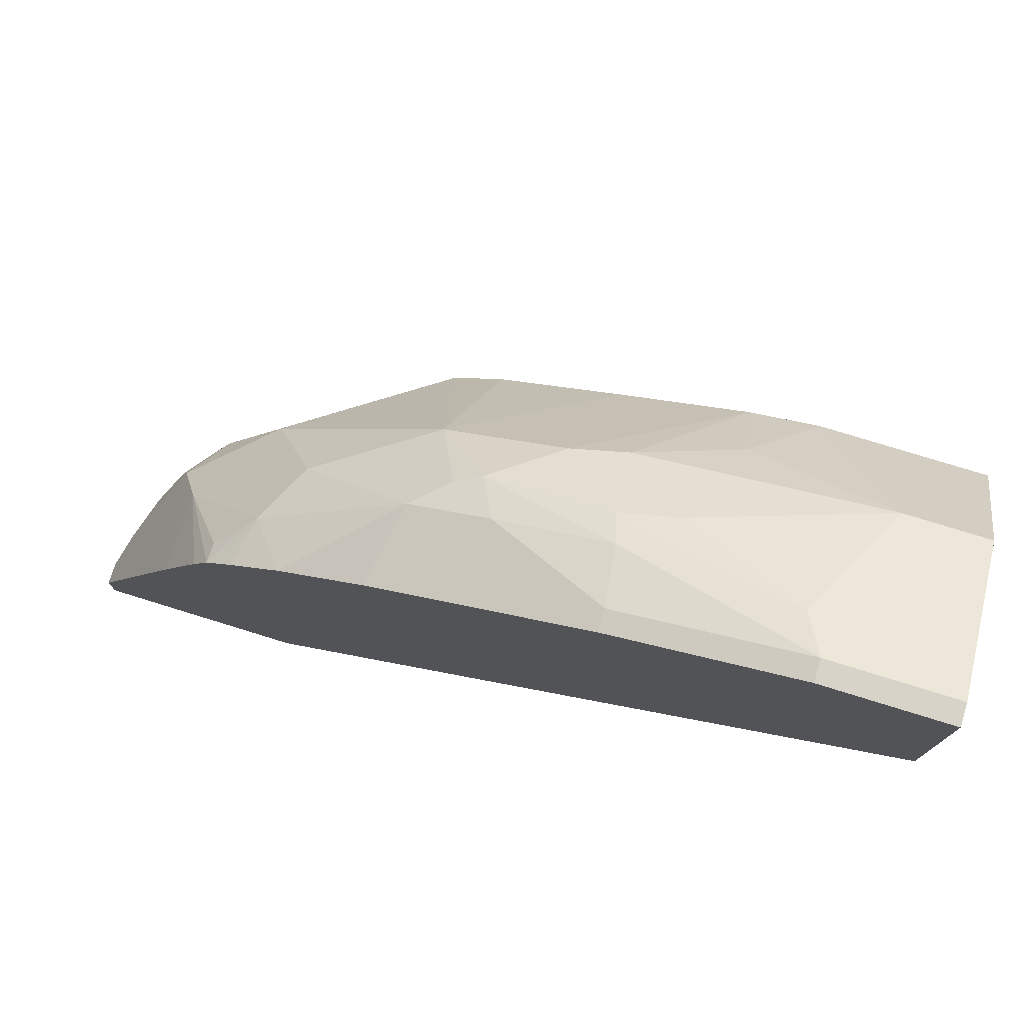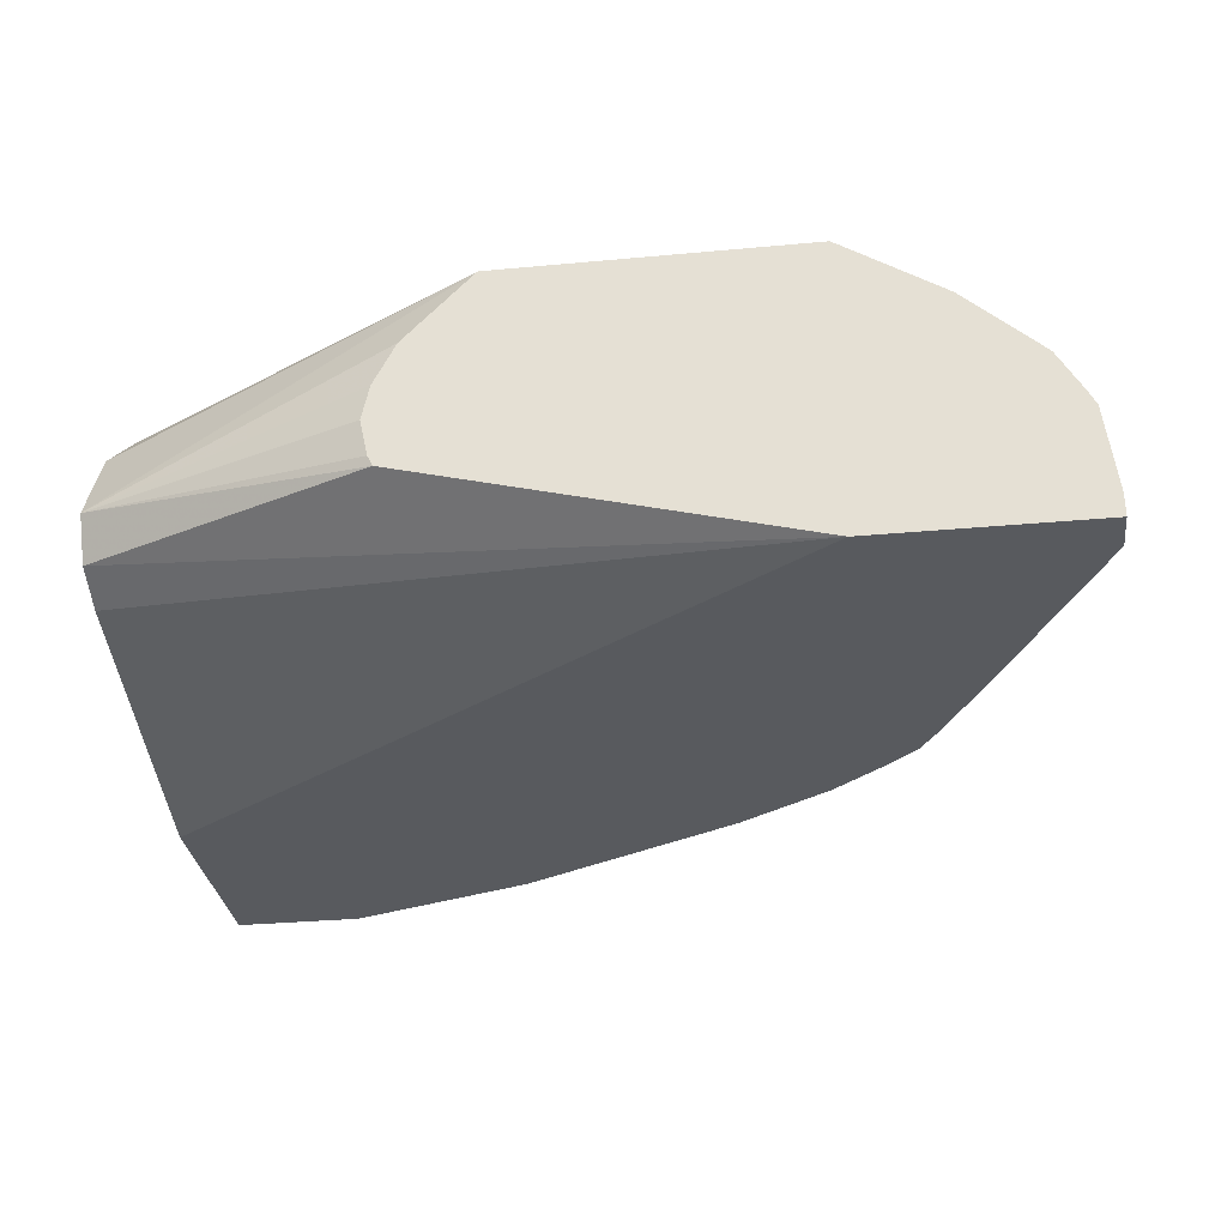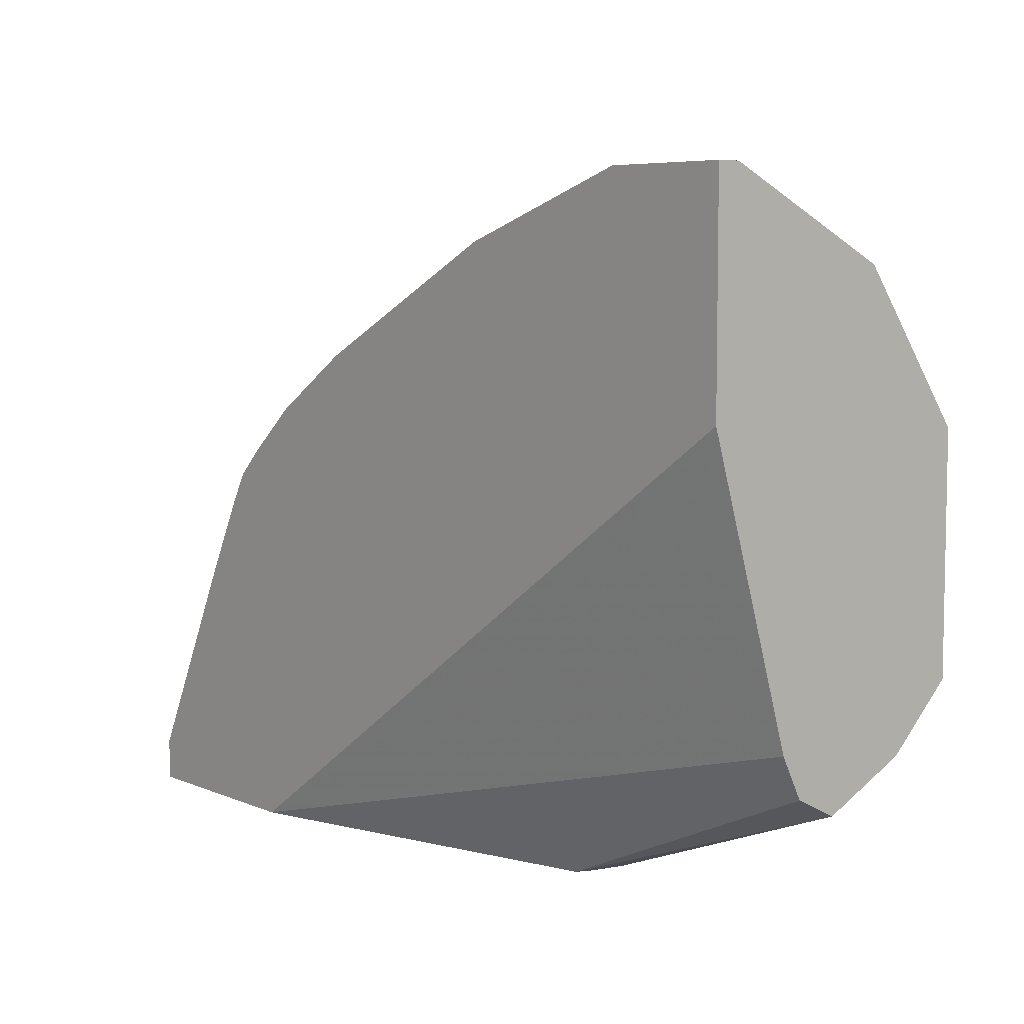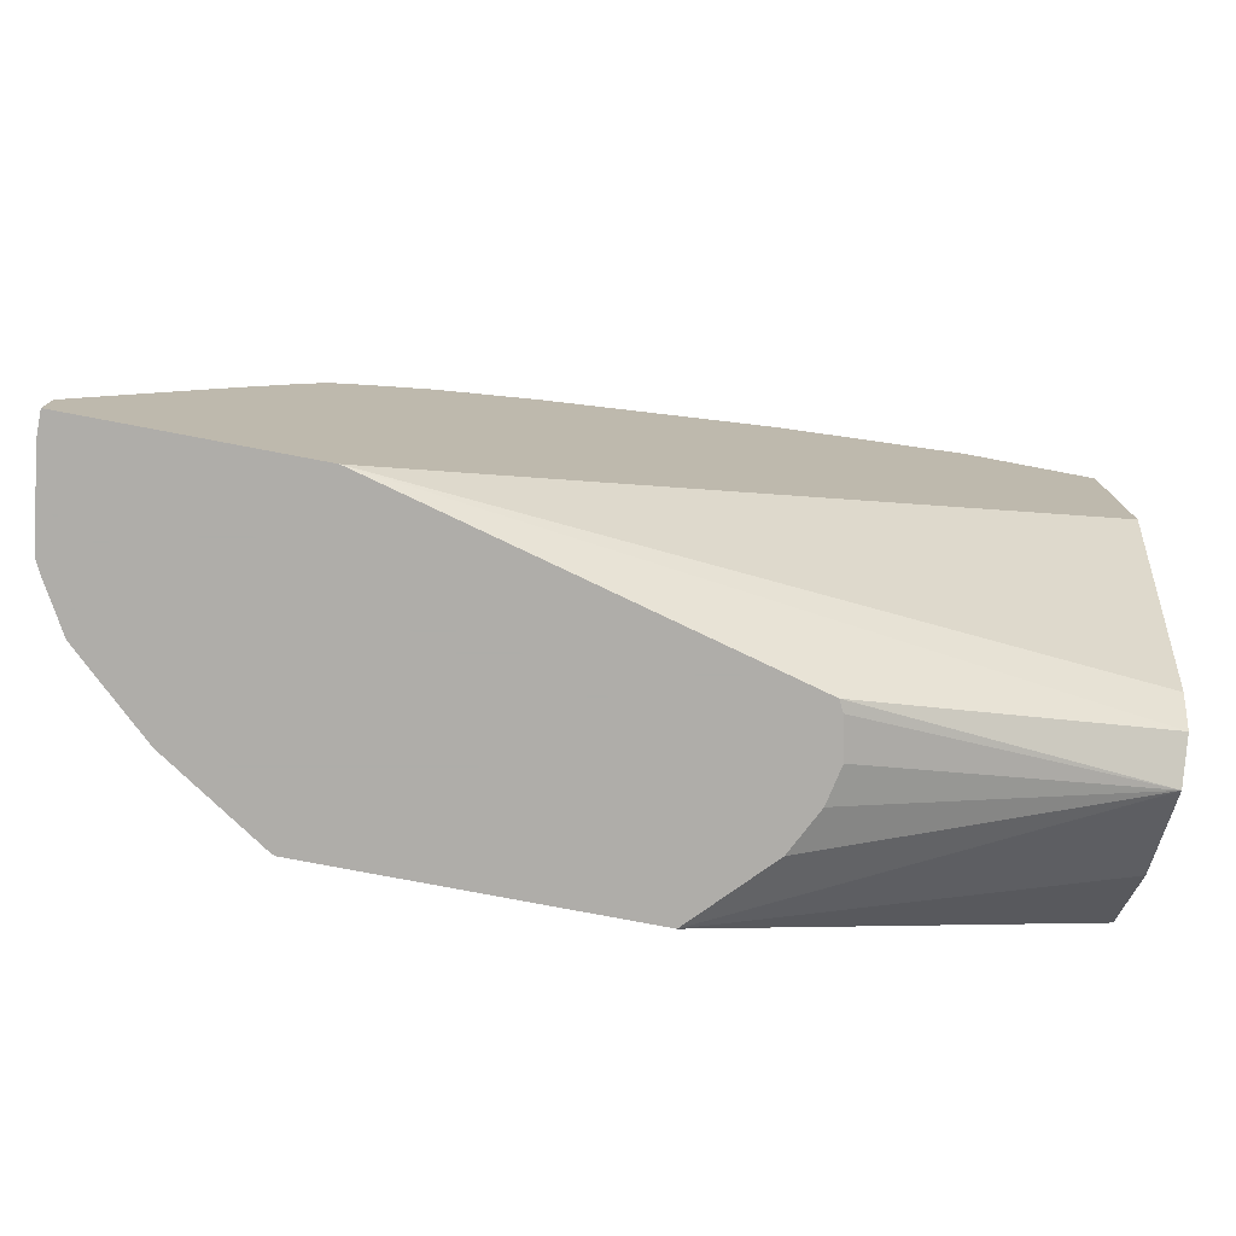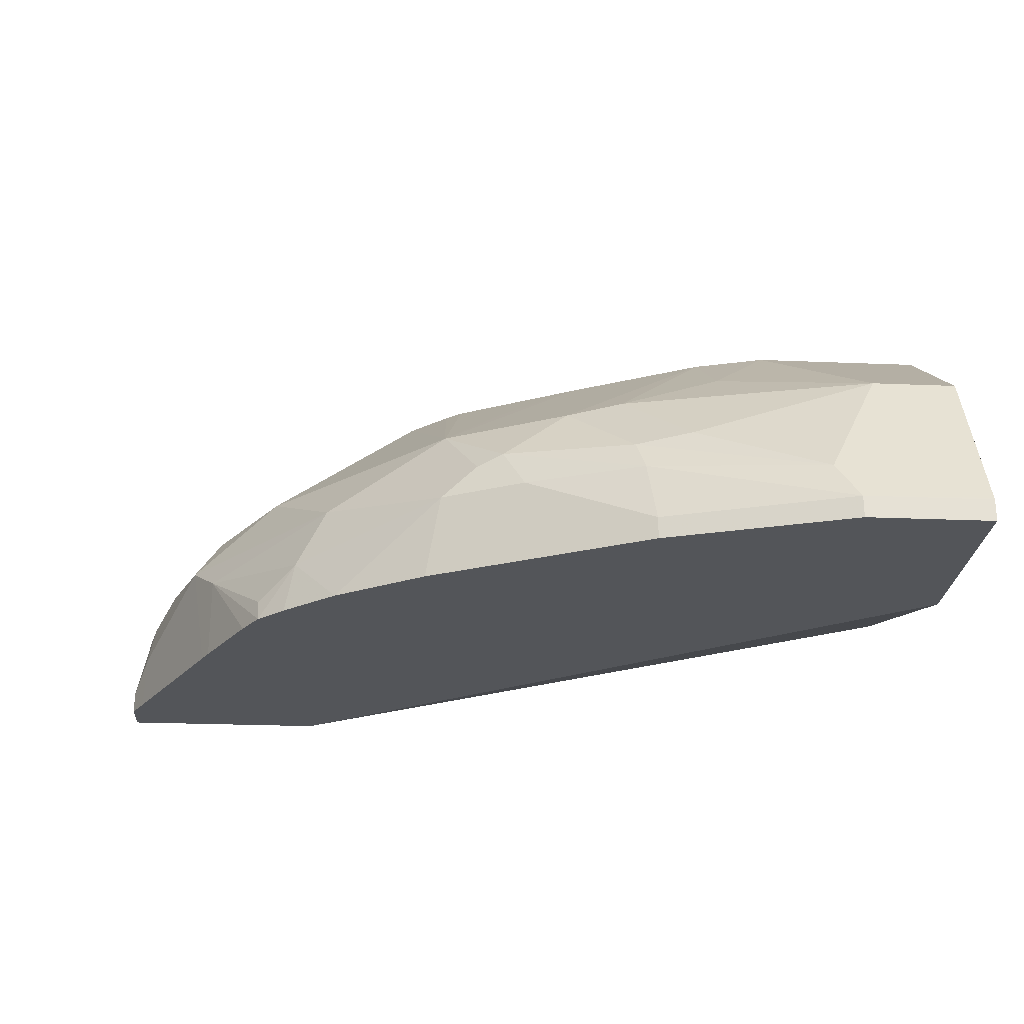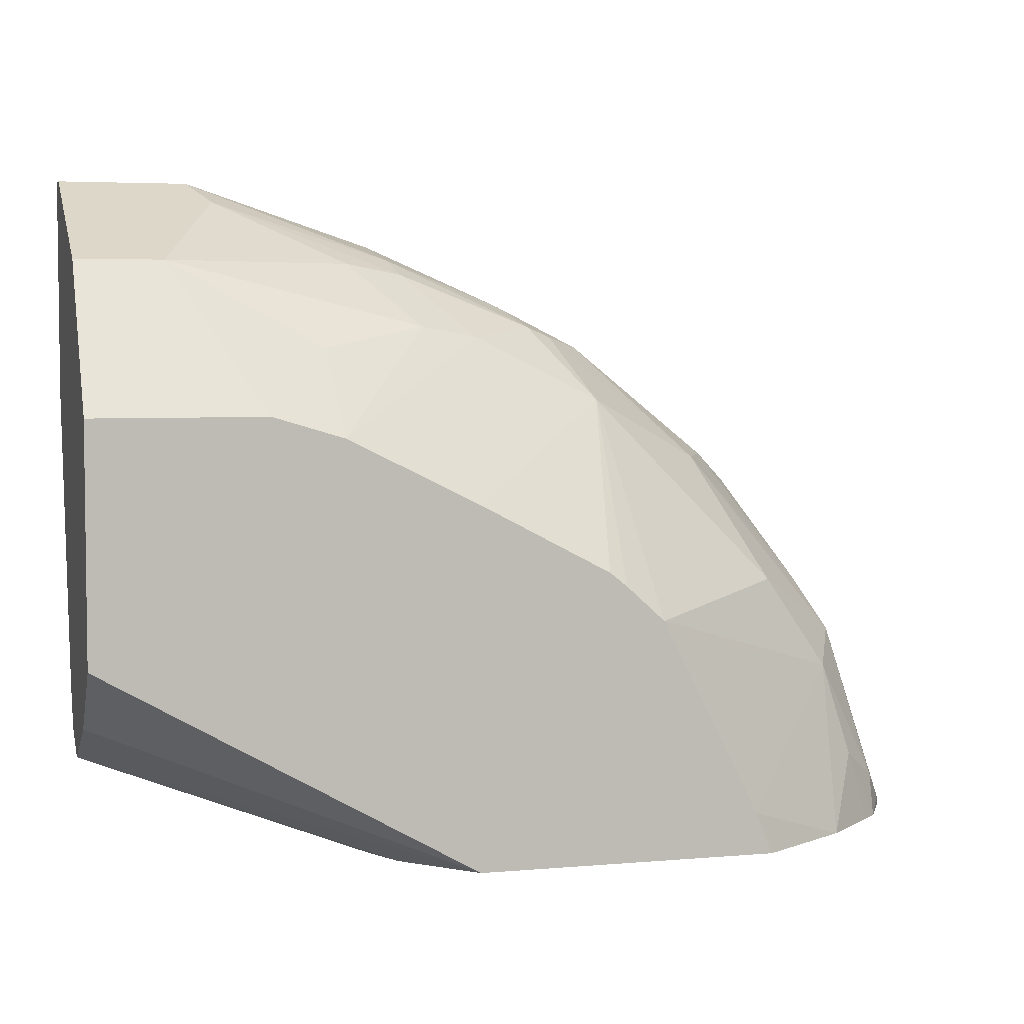
<metadata>
{"format":"obj","ext":"obj","renderer":"f3d","projection":"perspective","resolution":1024,"background":"white","views":[{"elev":75.9,"azim":17.2,"up":"+Z"},{"elev":-30.9,"azim":-172.4,"up":"+Y"},{"elev":6.5,"azim":50.5,"up":"+Z"},{"elev":-77.2,"azim":-10.8,"up":"+Z"},{"elev":-24.4,"azim":-3.9,"up":"+Y"},{"elev":4.5,"azim":164.3,"up":"+Z"}]}
</metadata>
<code>
v -0.5587 0.5843 0.1731
v -0.5587 0.5843 0.1996
v -0.5587 0.5987 0.1731
v -0.4236 0.5843 0.1731
v -0.5587 0.5987 0.1996
v -0.5502 0.5843 0.2166
v -0.5488 0.6186 0.2195
v -0.5521 0.652 0.1731
v -0.1812 0.6486 0.1731
v 0.001395 0.6519 0.2528
v 0.001395 0.6386 0.2794
v 0.001395 0.5843 0.4622
v -0.497 0.5843 0.3231
v -0.5488 0.6585 0.1796
v -0.5089 0.6585 0.2993
v -0.5477 0.6607 0.1731
v -0.1779 0.6553 0.1731
v 0.001395 0.6785 0.2395
v 0.001395 0.5843 0.5986
v -0.4922 0.5843 0.3326
v -0.4922 0.6386 0.3326
v -0.5338 0.6785 0.1996
v -0.5327 0.6873 0.1731
v -0.4922 0.6918 0.2794
v -0.4091 0.6585 0.4191
v -0.449 0.6984 0.3393
v -0.1728 0.6785 0.1731
v 0.001395 0.7061 0.2533
v -0.1774 0.7007 0.1731
v -0.1906 0.7273 0.1731
v -0.2328 0.7716 0.1731
v -0.07987 0.5843 0.5986
v 0.001395 0.5987 0.5986
v -0.4647 0.5843 0.3848
v -0.4534 0.5843 0.4039
v -0.454 0.5987 0.3991
v -0.429 0.6186 0.4191
v -0.5089 0.6984 0.2195
v -0.5232 0.6962 0.1731
v -0.4523 0.7317 0.2395
v -0.4861 0.7306 0.1731
v -0.3503 0.7716 0.3237
v -0.3548 0.7716 0.3149
v -0.3326 0.6386 0.4922
v -0.3093 0.6585 0.4989
v -0.3293 0.6984 0.459
v 0.001395 0.7317 0.2661
v -0.423 0.7716 0.1731
v 0.001395 0.7716 0.306
v -0.1996 0.5843 0.5588
v -0.07987 0.5987 0.5986
v 0.001395 0.6001 0.5979
v -0.4353 0.5843 0.4209
v -0.4007 0.5843 0.4502
v -0.4125 0.7716 0.1996
v -0.3725 0.7716 0.2794
v -0.4268 0.7694 0.1731
v -0.3259 0.7716 0.346
v -0.3421 0.5843 0.4874
v -0.3326 0.5843 0.4922
v -0.3155 0.5843 0.5008
v -0.2528 0.5987 0.5321
v -0.2794 0.6386 0.5188
v -0.2926 0.6652 0.5055
v -0.2495 0.6984 0.4989
v -0.2307 0.7716 0.3991
v -0.2336 0.7716 0.3976
v -0.2893 0.7384 0.4191
v -0.3148 0.7716 0.3548
v 0.001395 0.7716 0.4523
v -0.2528 0.5843 0.5321
v -0.1996 0.5987 0.5588
v -0.09314 0.6253 0.5853
v -0.2046 0.6386 0.5488
v 0.001395 0.6519 0.572
v -0.06655 0.6519 0.572
v -0.2096 0.6585 0.5388
v -0.2129 0.7051 0.5055
v -0.1508 0.7716 0.439
v -0.1538 0.7716 0.4376
v 0.001395 0.7051 0.5454
v -0.1065 0.7716 0.4523
v -0.173 0.6652 0.5454
v -0.05322 0.7051 0.5454
v 0.001395 0.6785 0.5588
v -0.03995 0.6785 0.5588
v -0.1464 0.6918 0.5321
v -0.1464 0.7317 0.4922
f 37 53 54
f 35 37 36
f 35 53 37
f 37 54 44
f 38 41 39
f 40 55 41
f 40 43 56
f 40 56 55
f 44 61 62
f 42 46 58
f 44 59 60
f 44 60 61
f 44 62 63
f 44 63 45
f 44 54 59
f 33 52 51
f 45 63 64
f 45 64 46
f 41 55 57
f 32 72 50
f 31 56 43
f 31 49 47
f 46 64 65
f 25 44 45
f 25 45 46
f 25 46 26
f 26 46 42
f 28 31 47
f 31 48 55
f 31 55 56
f 32 51 72
f 31 43 42
f 31 58 69
f 31 69 67
f 31 67 66
f 31 66 80
f 31 80 79
f 31 79 82
f 31 82 70
f 31 70 49
f 31 42 58
f 46 65 66
f 73 76 84
f 46 67 68
f 70 82 84
f 70 84 81
f 73 83 77
f 73 77 74
f 73 84 83
f 75 85 86
f 75 86 76
f 76 86 84
f 67 69 68
f 78 83 87
f 78 84 88
f 78 88 79
f 79 88 82
f 81 84 86
f 81 86 85
f 82 88 84
f 83 84 87
f 25 37 44
f 78 87 84
f 46 66 67
f 65 80 66
f 65 78 79
f 46 68 69
f 46 69 58
f 48 57 55
f 50 72 62
f 50 62 71
f 51 52 73
f 51 73 74
f 51 74 72
f 65 79 80
f 52 75 76
f 61 71 62
f 62 72 63
f 63 72 74
f 63 74 64
f 64 74 77
f 64 77 65
f 65 77 83
f 65 83 78
f 52 76 73
f 24 43 40
f 1 35 34
f 24 26 42
f 1 71 61
f 1 61 60
f 1 60 59
f 1 54 53
f 1 53 35
f 1 34 20
f 1 20 13
f 1 13 6
f 1 6 2
f 2 6 7
f 2 7 5
f 3 5 8
f 4 9 10
f 4 10 11
f 4 11 12
f 5 7 8
f 6 13 7
f 1 50 71
f 1 32 50
f 1 19 32
f 1 12 19
f 24 42 43
f 1 2 5
f 1 5 3
f 1 3 8
f 1 8 16
f 1 16 23
f 1 23 39
f 1 39 41
f 7 14 8
f 1 41 57
f 1 48 31
f 1 31 30
f 1 30 29
f 1 29 27
f 1 27 17
f 1 17 9
f 1 9 4
f 1 4 12
f 1 57 48
f 7 13 15
f 1 59 54
f 8 14 16
f 15 25 26
f 15 26 24
f 17 27 18
f 18 27 29
f 18 29 30
f 18 30 31
f 18 31 28
f 19 33 51
f 19 51 32
f 20 34 21
f 21 34 35
f 21 35 36
f 21 36 37
f 21 37 25
f 7 15 14
f 22 24 38
f 23 38 39
f 24 40 41
f 24 41 38
f 15 21 25
f 15 24 22
f 22 38 23
f 14 23 16
f 9 17 18
f 14 15 22
f 9 18 10
f 10 28 47
f 10 47 49
f 10 49 70
f 10 70 81
f 10 81 85
f 10 85 75
f 10 18 28
f 10 52 33
f 10 33 19
f 10 19 12
f 10 12 11
f 13 20 21
f 14 22 23
f 13 21 15
f 10 75 52

</code>
